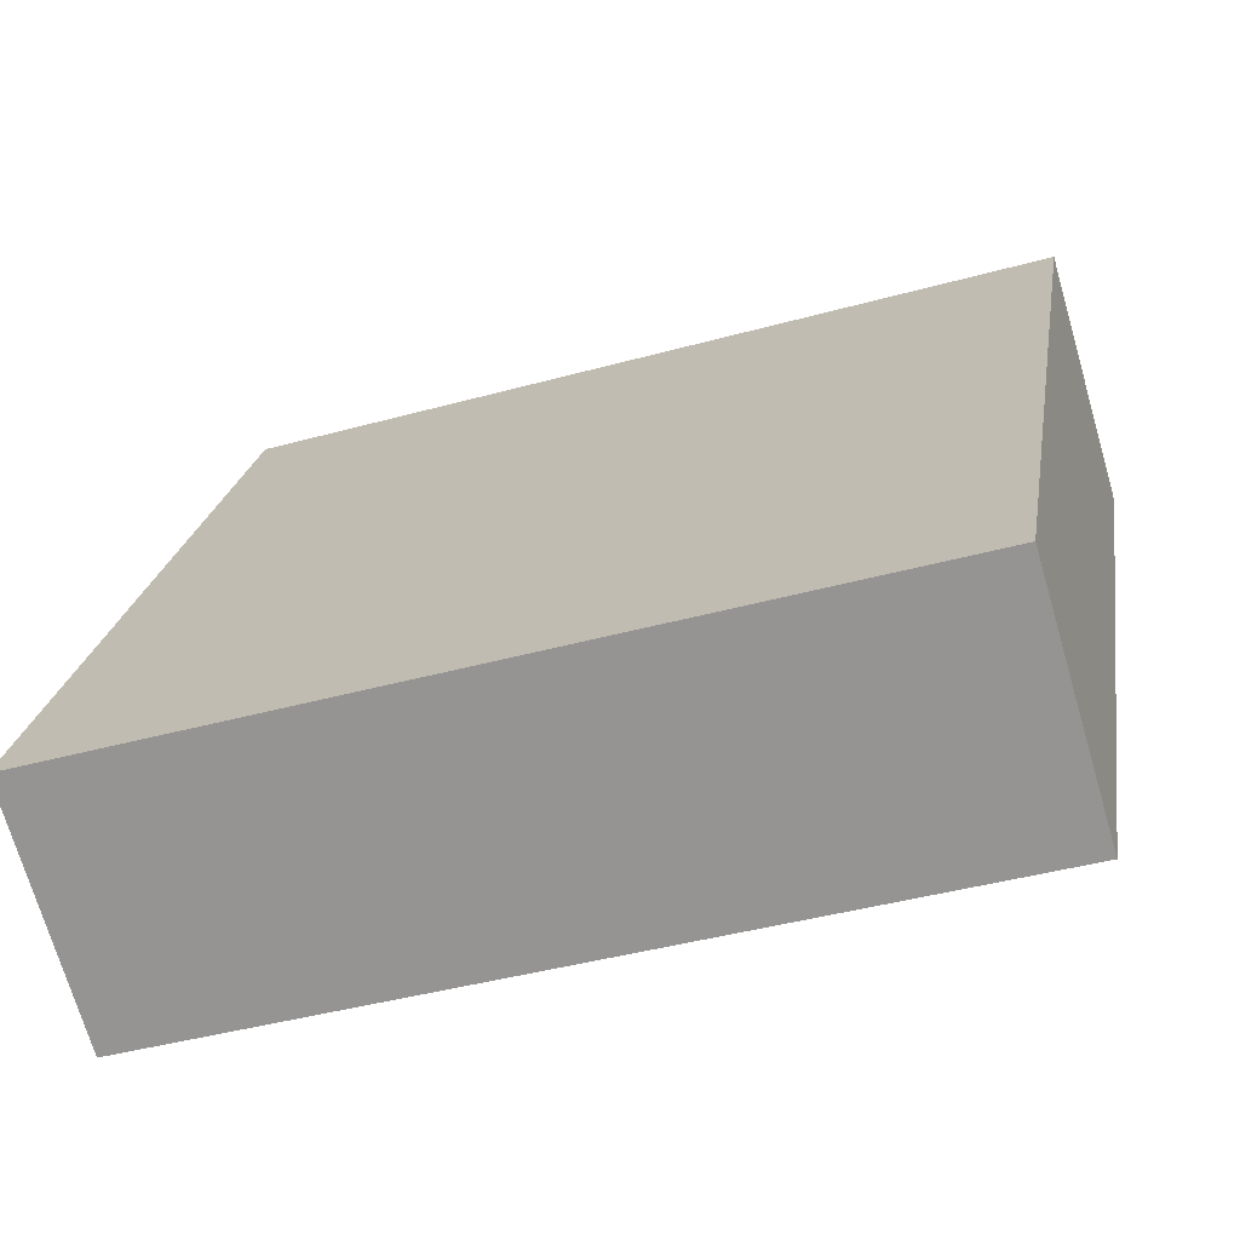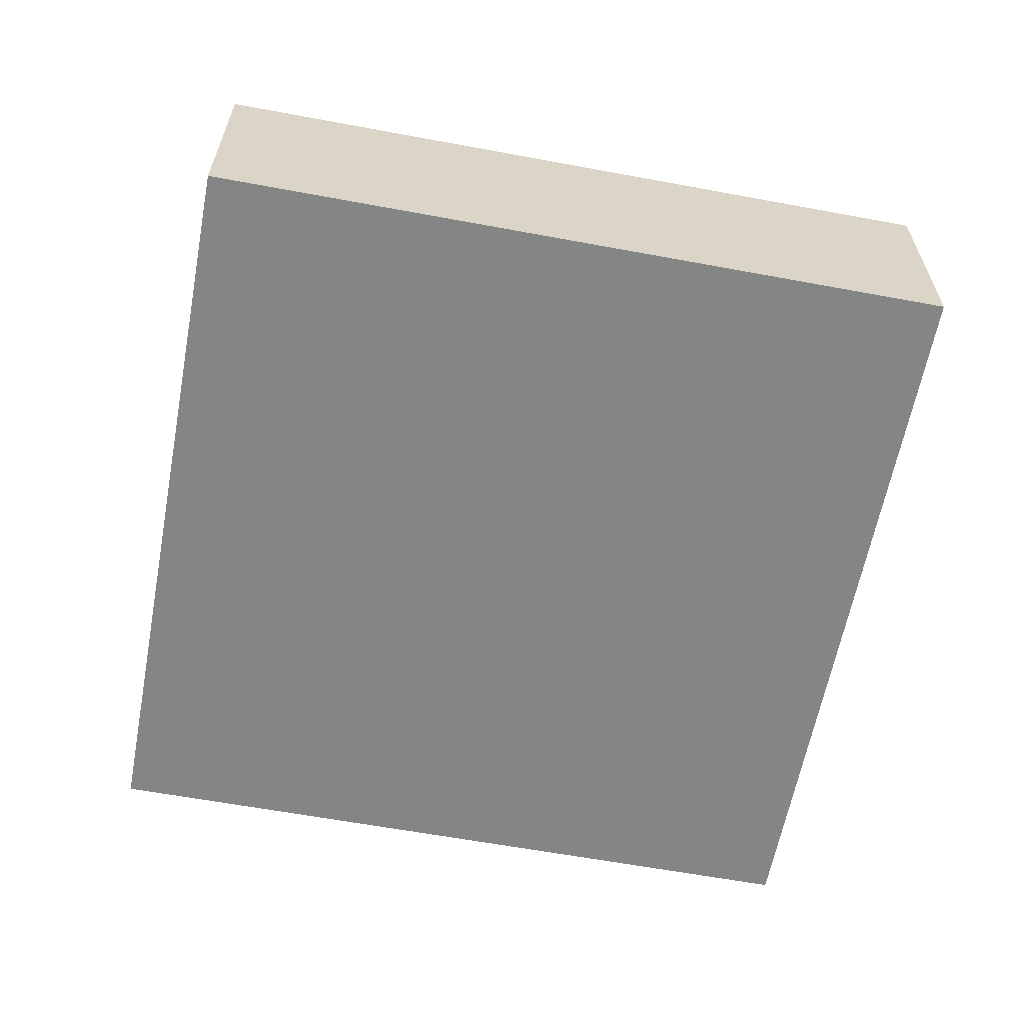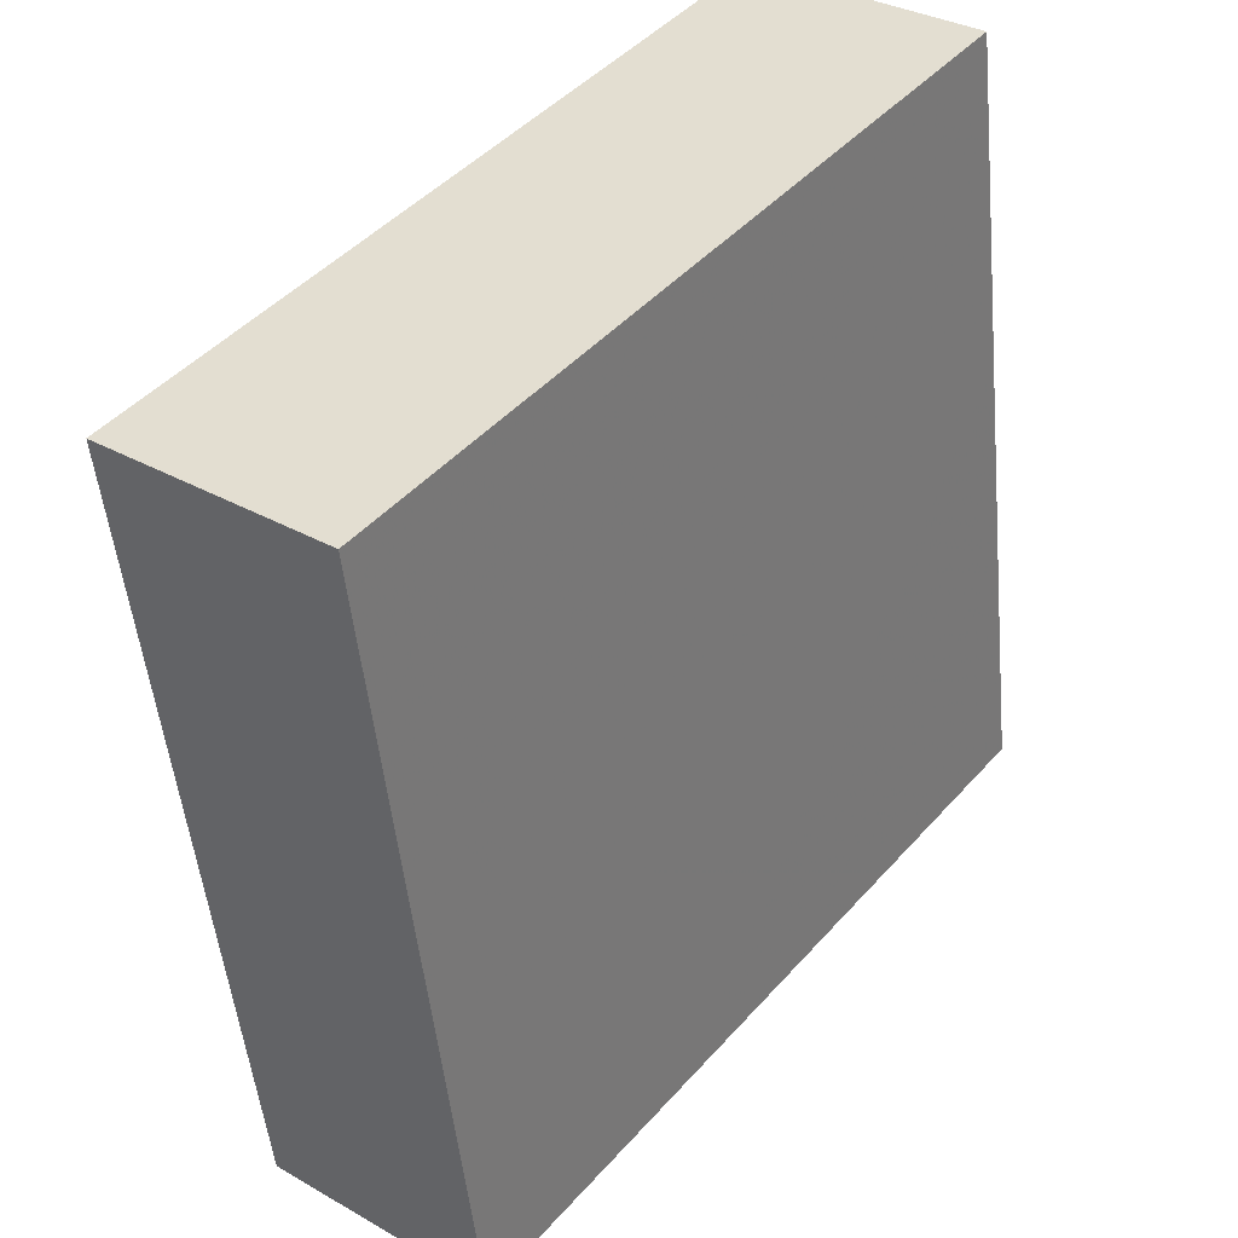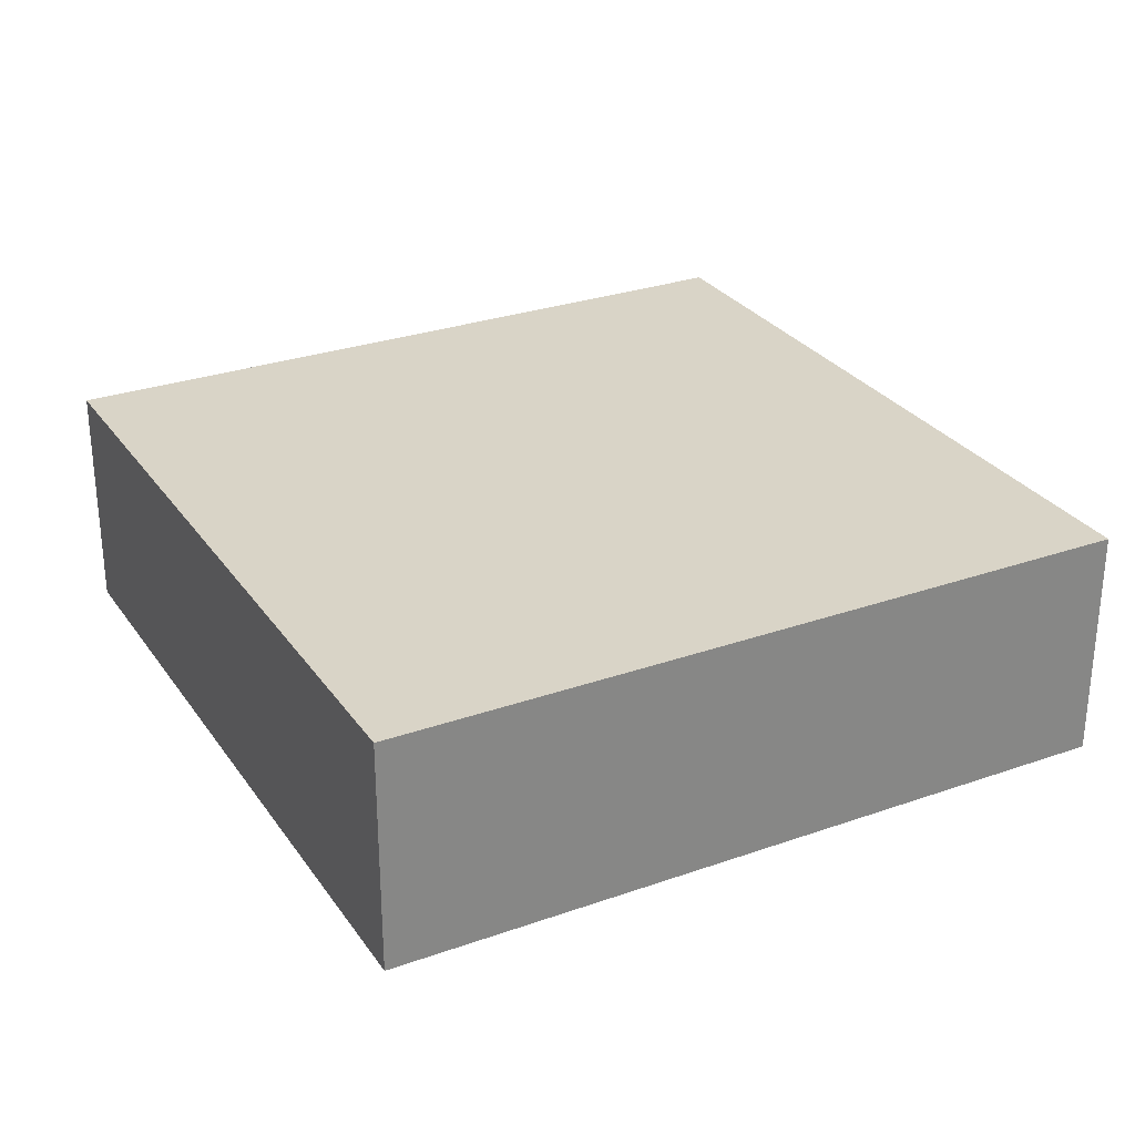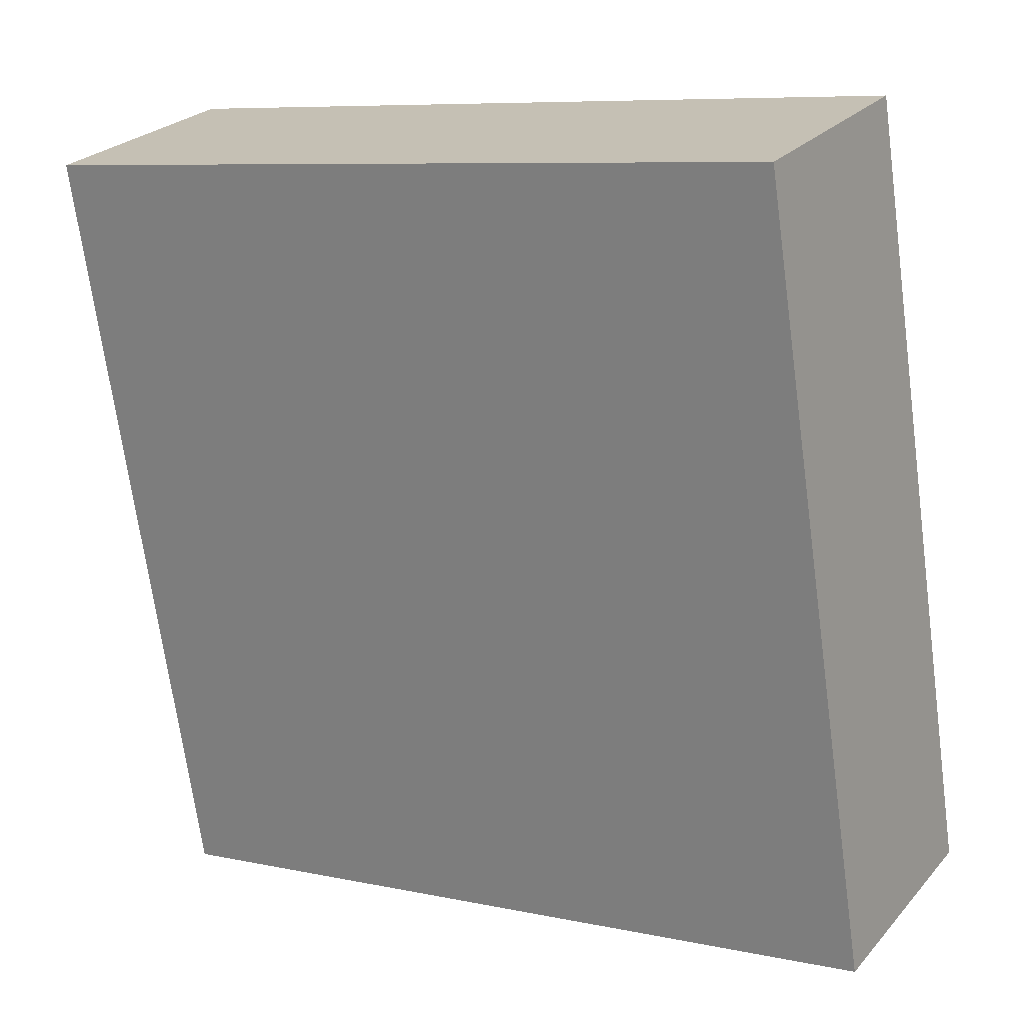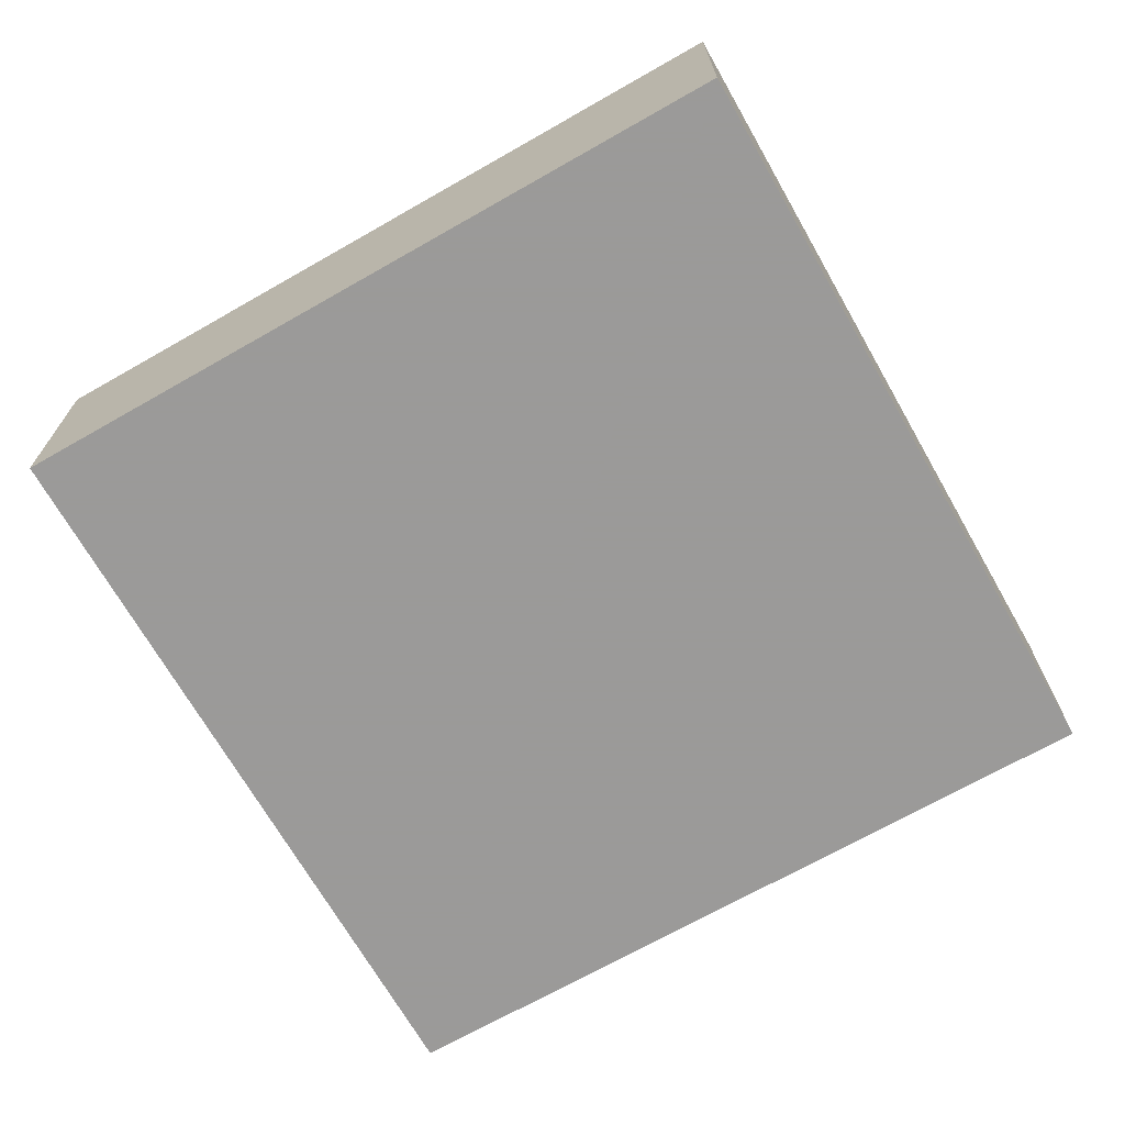
<metadata>
{"format":"obj","ext":"obj","renderer":"f3d","projection":"perspective","resolution":1024,"background":"white","views":[{"elev":-71.4,"azim":16.2,"up":"+Z"},{"elev":-61.6,"azim":88.3,"up":"+Y"},{"elev":32.5,"azim":128.5,"up":"+Z"},{"elev":28.6,"azim":161.1,"up":"+Y"},{"elev":24.9,"azim":-149.4,"up":"+Z"},{"elev":-69.5,"azim":38.7,"up":"+Y"}]}
</metadata>
<code>
o object
v 0.7745 0.002067 0.4977
v 0.7745 -0.3677 0.4977
v 0.5867 -0.3677 -0.689
v -0.4122 0.002067 0.6855
v -0.4122 -0.3677 0.6855
v 0.7745 -0.3677 0.4977
v -0.6 0.002067 -0.5012
v -0.6 -0.3677 -0.5012
v -0.4122 -0.3677 0.6855
v 0.5867 0.002067 -0.689
v 0.5867 -0.3677 -0.689
v -0.6 -0.3677 -0.5012
v 0.7745 -0.3677 0.4977
v -0.4122 -0.3677 0.6855
v -0.6 -0.3677 -0.5012
v -0.4122 0.002067 0.6855
v 0.7745 0.002067 0.4977
v 0.5867 0.002067 -0.689
v 0.5867 0.002067 -0.689
v 0.7745 0.002067 0.4977
v -0.4122 0.002067 0.6855
v -0.6 0.002067 -0.5012
v 0.5867 -0.3677 -0.689
v -0.6 0.002067 -0.5012
f 1 2 3
f 4 5 6
f 7 8 9
f 10 11 12
f 13 14 15
f 16 17 18
f 19 1 3
f 20 4 6
f 21 7 9
f 22 10 12
f 23 13 15
f 24 16 18

</code>
